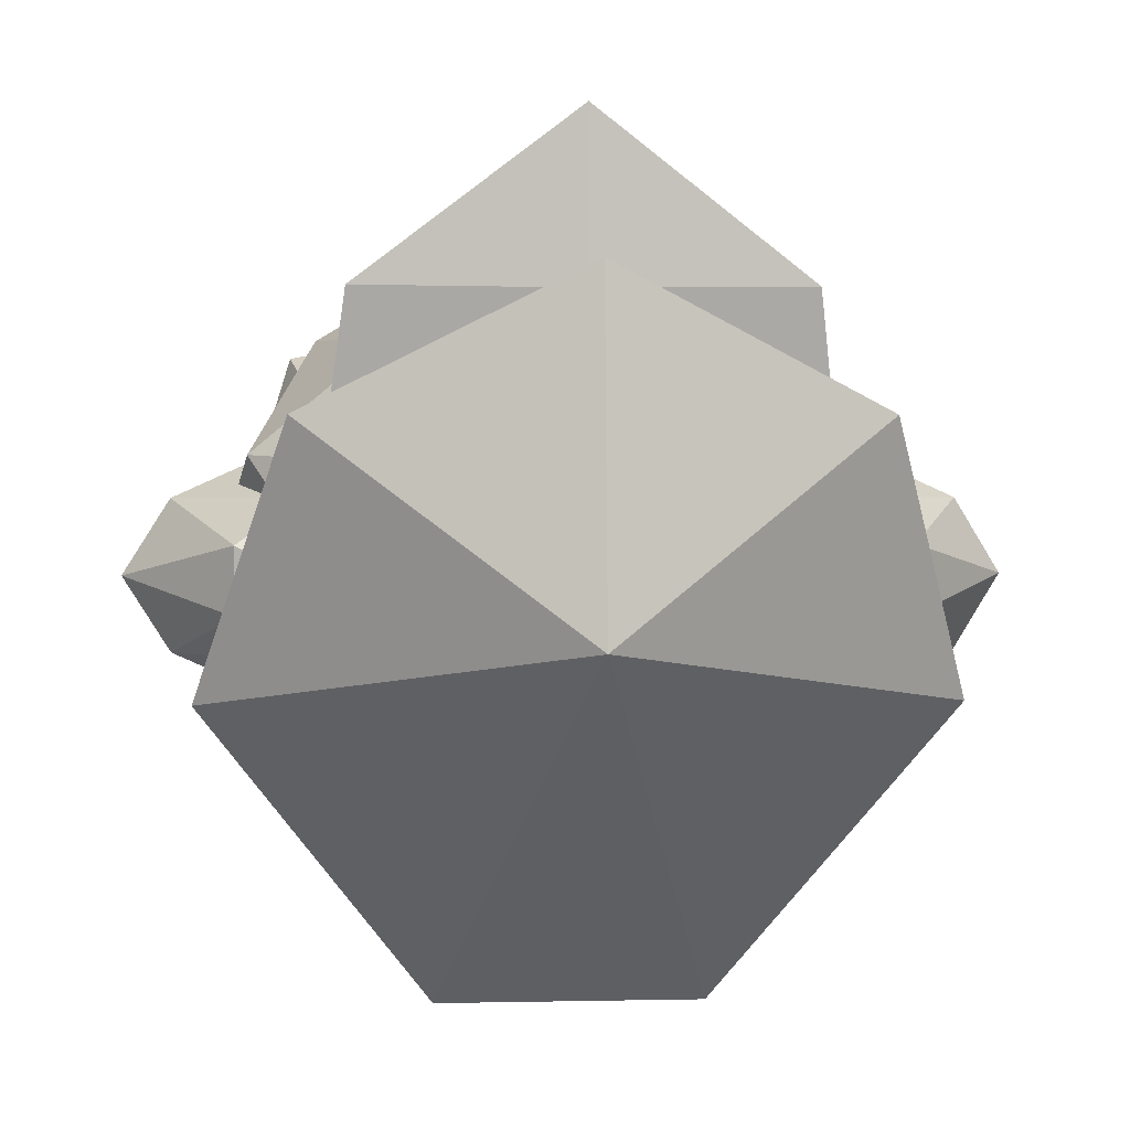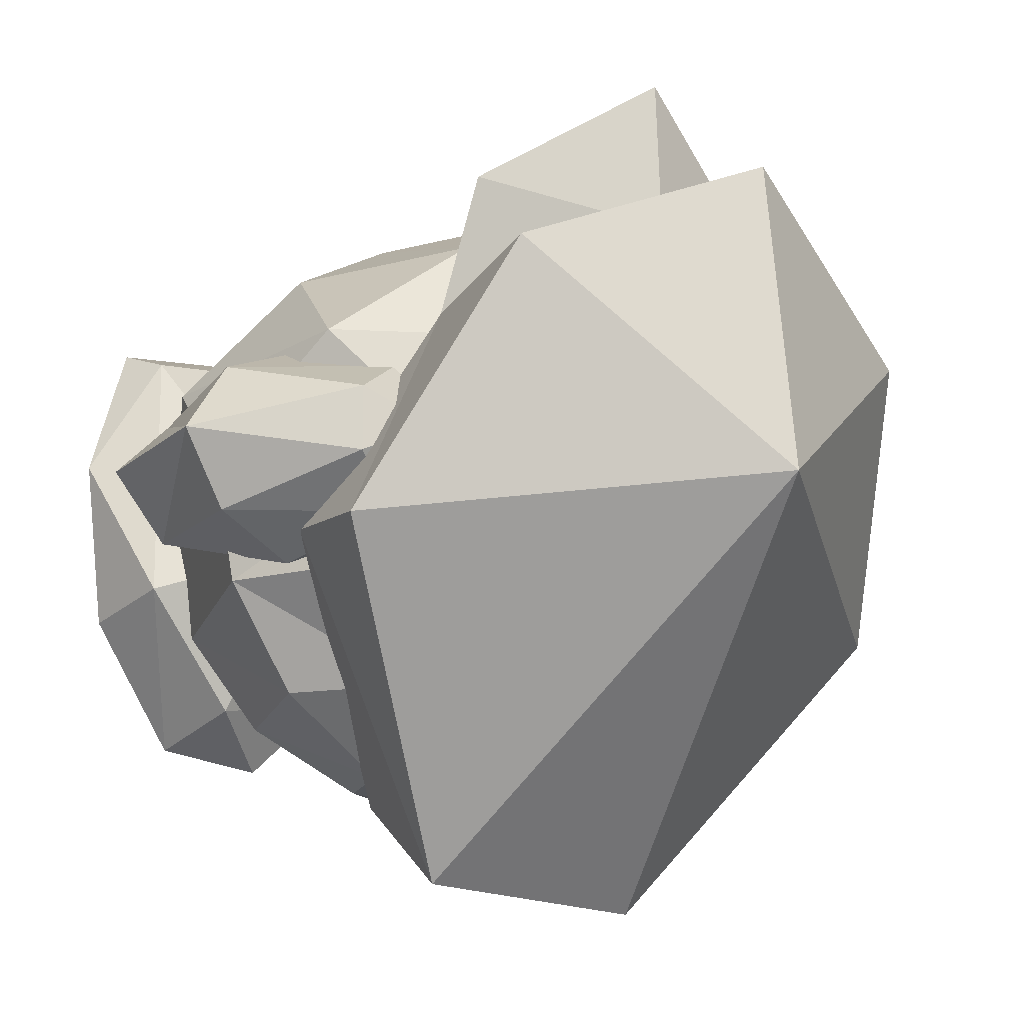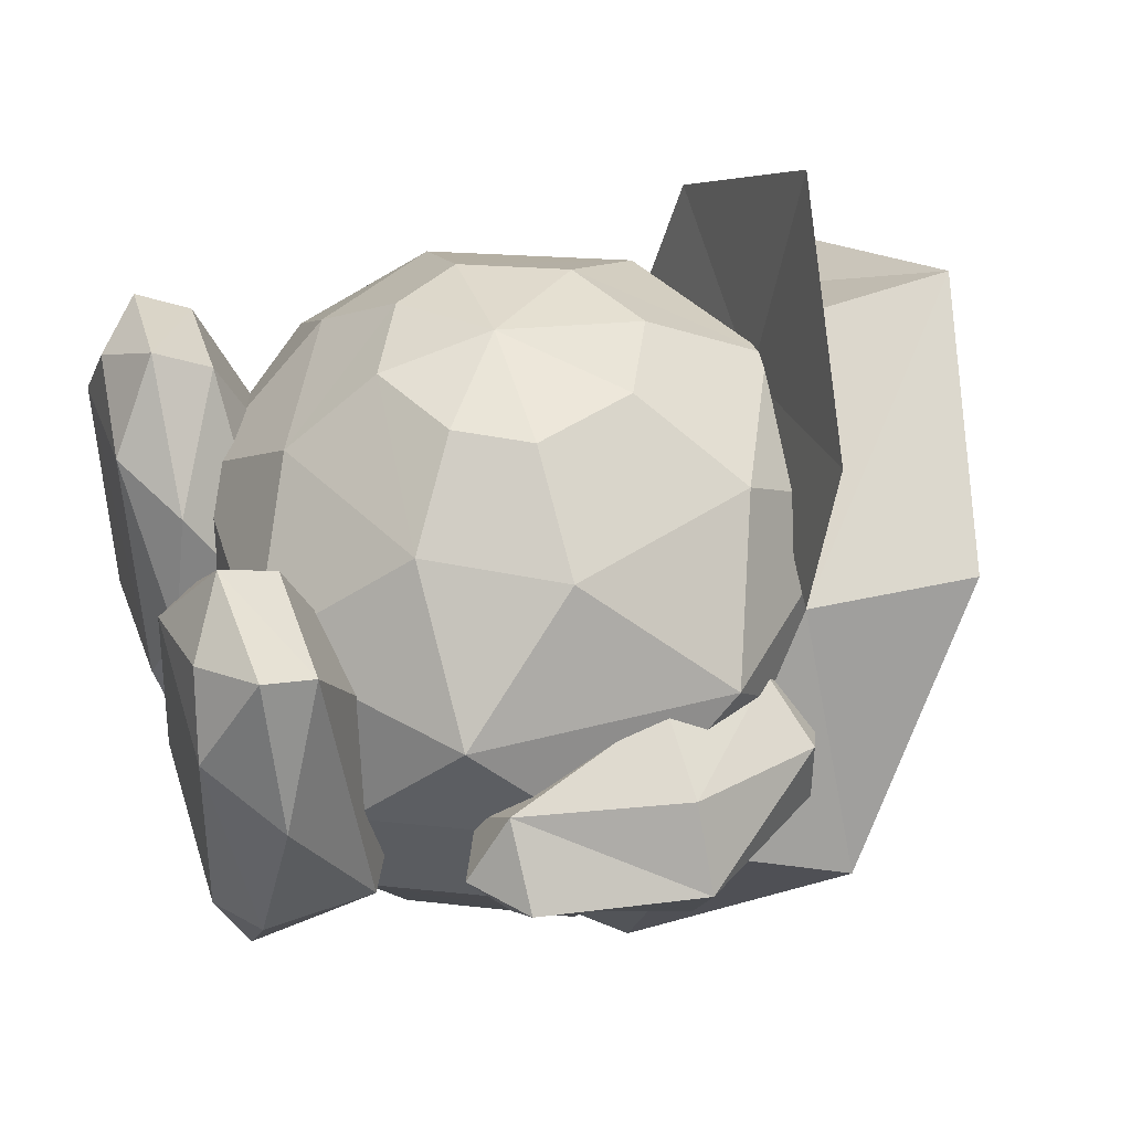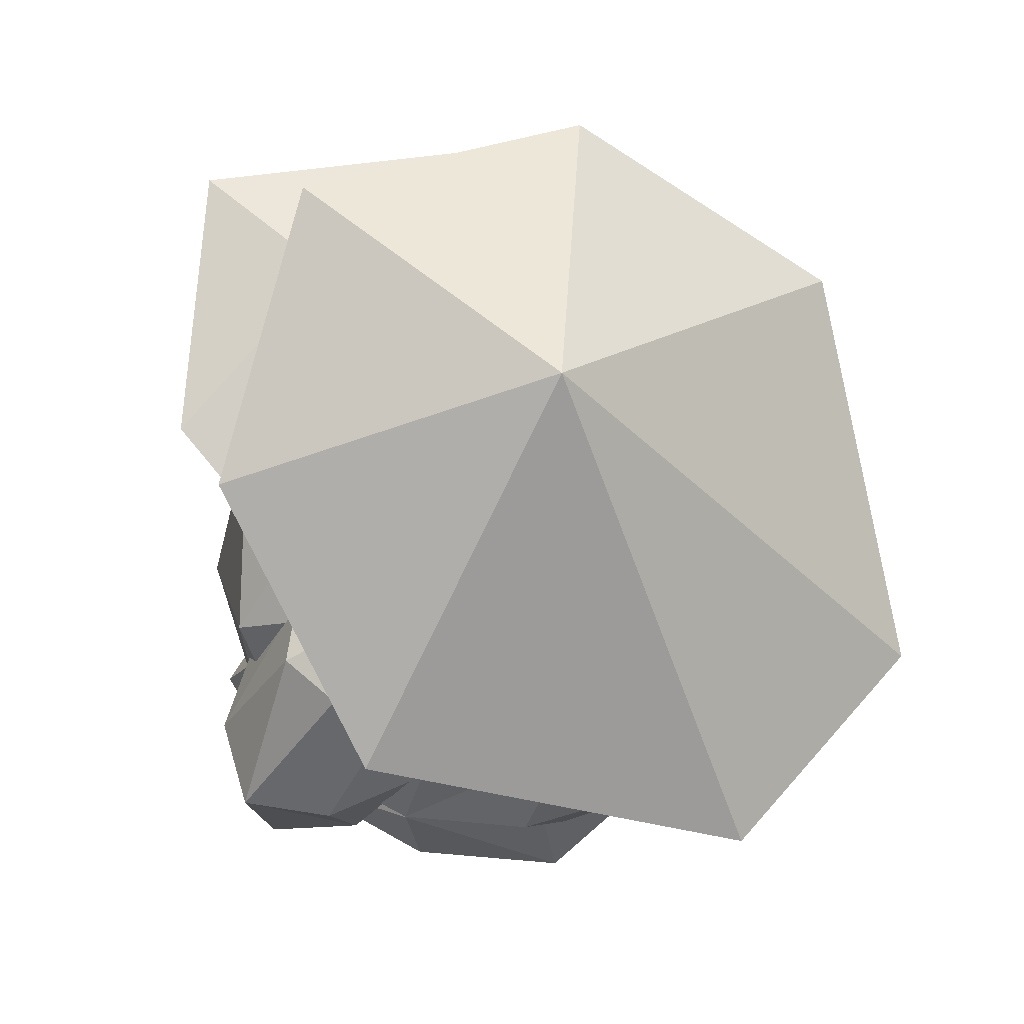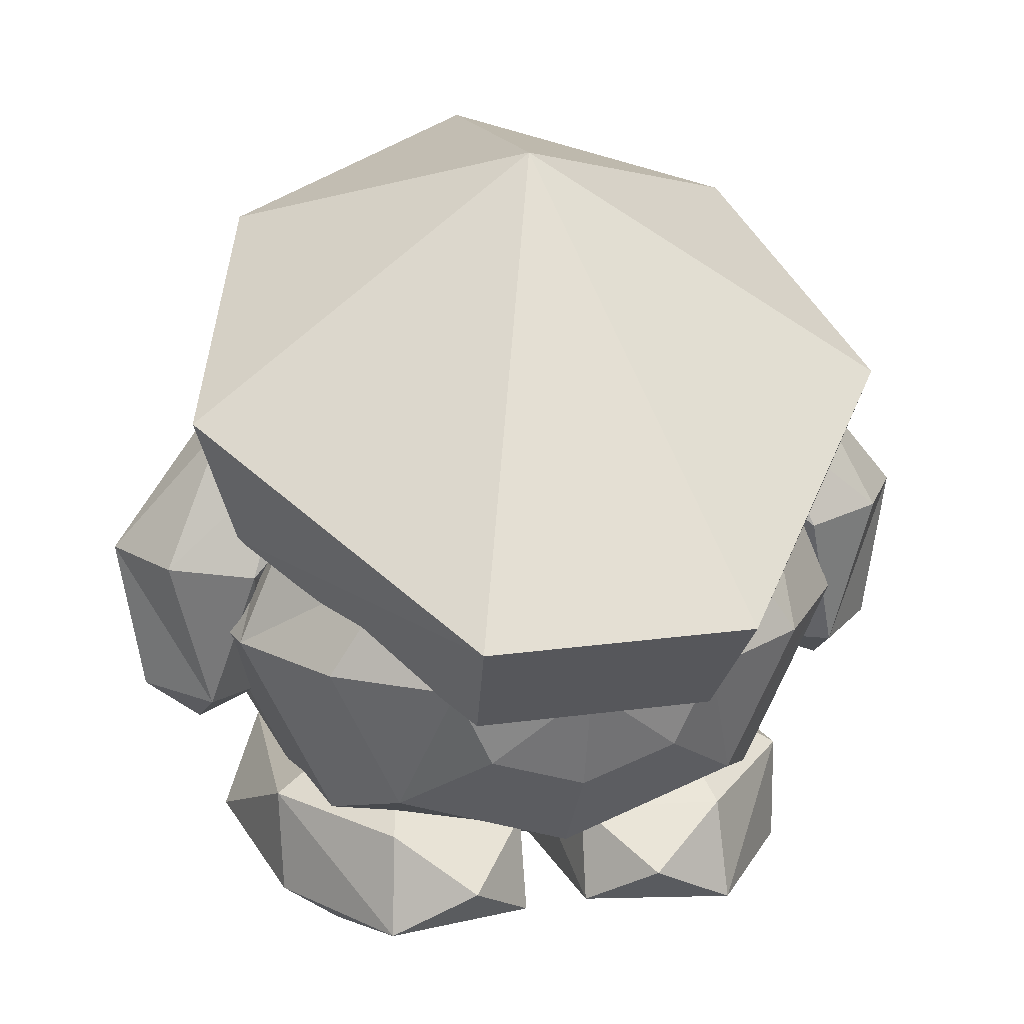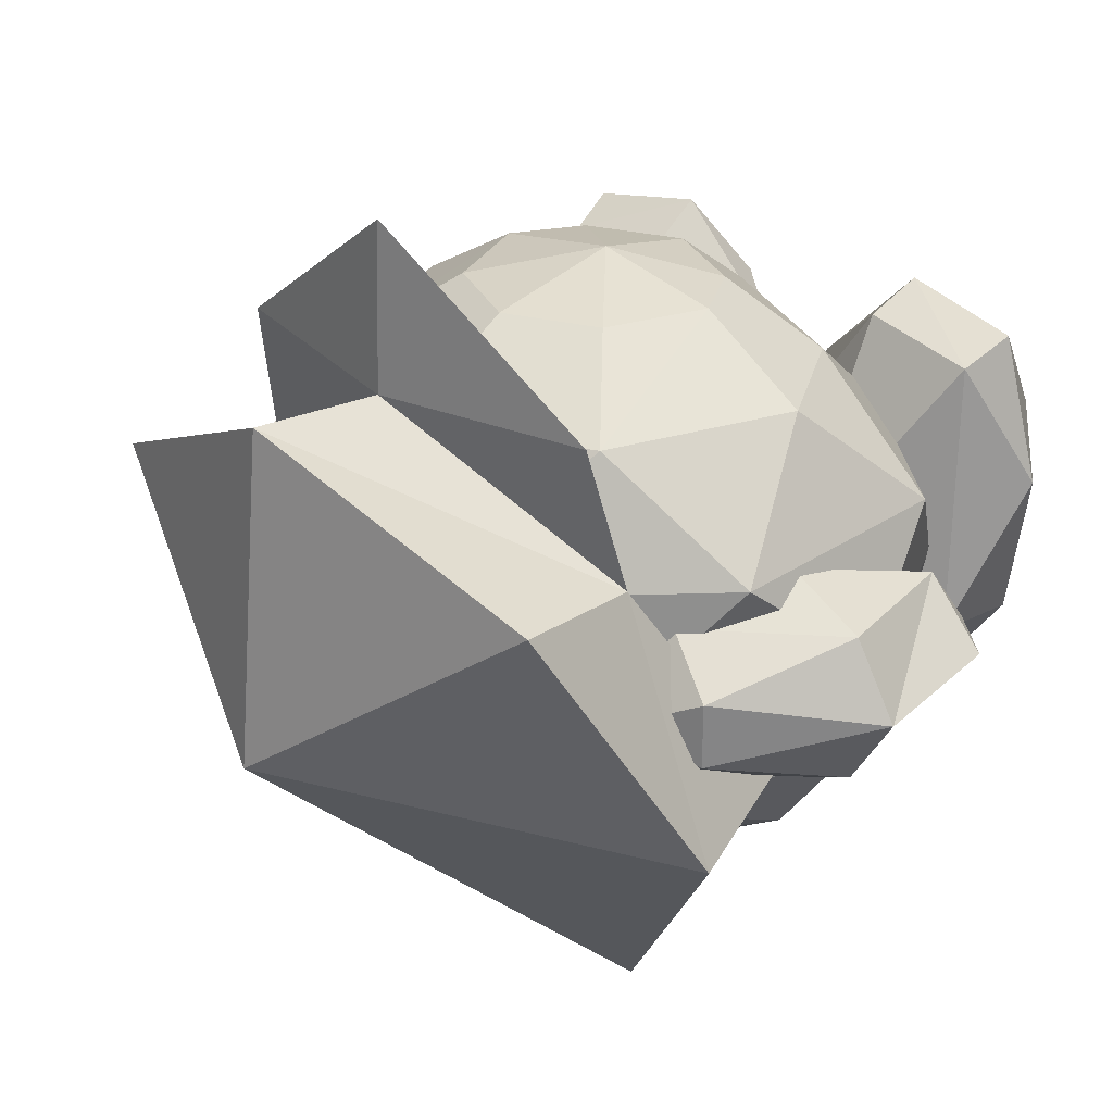
<metadata>
{"format":"obj","ext":"obj","renderer":"f3d","projection":"perspective","resolution":1024,"background":"white","views":[{"elev":2.2,"azim":175.4,"up":"+Z"},{"elev":-18.5,"azim":138.2,"up":"+Z"},{"elev":44.0,"azim":72.9,"up":"+Z"},{"elev":66.5,"azim":131.1,"up":"+Y"},{"elev":21.1,"azim":166.2,"up":"+Y"},{"elev":28.6,"azim":-135.6,"up":"+Z"}]}
</metadata>
<code>
v  -0.0751 0.0108 -0.0896
v  -0.1153 0.0539 -0.0306
v  -0.0727 0.0525 -0.0786
v  -0.0401 0.0314 -0.0981
v  -0.0572 0.0872 -0.0073
v  -0.0141 0.0503 -0.0658
v  -0.1138 0.01 -0.0366
v  -0.0906 -0.0042 -0.0415
v  -0.013 0.0115 -0.0783
v  -0.1075 0.0416 0.0821
v  -0.1304 0.0206 0.0315
v  -0.0024 0.0499 0.0023
v  -0.0195 -0.003 -0.0261
v  -0.1068 -0.004 0.0527
v  -0.0589 0.0407 0.0907
v  -0.0046 0.0071 0.0046
v  -0.1122 0.02 0.0912
v  -0.0169 0.0165 0.054
v  -0.0439 -0.0027 0.0672
v  -0.0882 0.0015 0.0833
v  -0.0621 0.0181 0.1011
g legr_0_0_010
f 1 2 3
f 4 1 3
f 2 5 3
f 4 3 6
f 2 1 7
f 6 3 5
f 1 8 7
f 6 9 4
f 5 2 10
f 2 7 11
f 12 9 6
f 1 9 13
f 2 11 10
f 1 13 8
f 7 14 11
f 14 7 8
f 12 5 15
f 9 12 16
f 13 14 8
f 13 9 16
f 10 11 17
f 10 15 5
f 16 12 18
f 11 14 17
f 16 19 13
f 15 18 12
f 20 17 14
f 13 19 14
f 10 21 15
f 10 17 21
f 20 14 19
f 19 16 18
f 18 15 21
f 17 20 21
f 19 21 20
f 21 19 18
f 9 1 4
f 12 6 5
v  0.0141 0.0106 -0.0787
v  0.014 0.0493 -0.0659
v  0.0406 0.0314 -0.0984
v  0.0022 0.048 0.0021
v  0.0725 0.0532 -0.0786
v  0.056 0.0868 -0.0069
v  0.0761 0.0117 -0.09
v  0.0588 0.0395 0.0906
v  0.0056 0.0052 0.0041
v  0.0175 0.0145 0.0535
v  0.0208 -0.0042 -0.0267
v  0.092 -0.0033 -0.042
v  0.1151 0.0554 -0.0304
v  0.1079 -0.0035 0.0522
v  0.045 -0.0041 0.0667
v  0.1147 0.0115 -0.0369
v  0.1074 0.0418 0.0821
v  0.0892 0.0012 0.0829
v  0.1309 0.0219 0.0313
v  0.1126 0.0202 0.091
v  0.0626 0.0168 0.1008
g legl_0_0_009
f 22 23 24
f 22 25 23
f 26 23 27
f 23 25 27
f 28 22 24
f 27 25 29
f 25 22 30
f 26 24 23
f 25 30 31
f 22 32 30
f 22 28 32
f 28 24 26
f 32 28 33
f 27 34 26
f 32 35 36
f 32 33 35
f 28 34 37
f 34 27 38
f 35 39 36
f 40 34 38
f 34 28 26
f 41 39 35
f 37 35 33
f 37 34 40
f 29 31 42
f 35 37 40
f 31 29 25
f 30 36 31
f 29 38 27
f 36 30 32
f 33 28 37
f 36 42 31
f 42 36 39
f 42 38 29
f 39 41 42
f 42 41 38
f 35 40 41
f 40 38 41
v  -0.0977 0.151 -0.0001
v  -0.1245 0.1658 -0.0463
v  -0.0951 0.1502 -0.0001
v  -0.1244 0.1657 0.0462
v  -0.1581 0.1673 0.0308
v  -0.1417 0.1012 0.0262
v  -0.1152 0.0955 -0.0001
v  -0.1418 0.1013 -0.0264
v  -0.1447 0.0833 -0.0001
v  -0.1581 0.1673 -0.0308
v  -0.1768 0.1672 0
v  -0.1675 0.1021 -0
g armr_0_0_008
f 43 44 45
f 46 43 45
f 47 48 46
f 43 46 49
f 44 43 49
f 49 46 48
f 44 49 50
f 49 48 51
f 50 52 44
f 48 53 54
f 48 54 51
f 50 49 51
f 53 50 54
f 50 53 52
f 53 48 47
f 54 50 51
v  -0.1244 0.1657 0.0462
v  -0.0759 0.2057 0.0226
v  -0.1061 0.2115 0.0317
v  -0.1581 0.1673 0.0308
v  -0.076 0.2057 -0.0227
v  -0.1047 0.2336 0
v  -0.1312 0.2223 0.0136
v  -0.1062 0.2115 -0.0317
v  -0.1312 0.2224 -0.0136
v  -0.1768 0.1672 0
v  -0.1581 0.1673 -0.0308
v  -0.1245 0.1658 -0.0463
v  -0.0951 0.1502 -0.0001
g armr_0_0_007
f 55 56 57
f 57 58 55
f 59 60 56
f 60 57 56
f 61 58 57
f 62 60 59
f 60 62 63
f 60 63 61
f 58 61 64
f 63 64 61
f 65 62 66
f 62 65 63
f 67 66 59
f 65 64 63
f 55 67 56
f 56 67 59
f 57 60 61
f 59 66 62
v  0.0972 0.1506 0
v  0.124 0.1652 -0.0462
v  0.1151 0.0952 0
v  0.0947 0.1495 0
v  0.1582 0.1662 -0.0308
v  0.1417 0.1007 -0.0263
v  0.124 0.1652 0.0462
v  0.1445 0.0828 0
v  0.1776 0.1668 0
v  0.1675 0.1014 0
v  0.1417 0.1007 0.0263
v  0.1582 0.1662 0.0308
g arml_0_0_006
f 68 69 70
f 69 68 71
f 72 73 69
f 68 74 71
f 74 68 70
f 70 69 73
f 70 73 75
f 76 73 72
f 73 76 77
f 74 70 78
f 78 70 75
f 78 79 74
f 76 78 77
f 73 77 75
f 78 76 79
f 77 78 75
v  0.124 0.1652 -0.0462
v  0.076 0.2055 -0.0227
v  0.1069 0.212 -0.0317
v  0.0947 0.1495 0
v  0.0754 0.2062 0.0227
v  0.1046 0.2335 0
v  0.1311 0.2224 -0.0136
v  0.1062 0.2114 0.0317
v  0.1582 0.1662 -0.0308
v  0.124 0.1652 0.0462
v  0.1311 0.2224 0.0136
v  0.1776 0.1668 0
v  0.1582 0.1662 0.0308
g arml_0_0_005
f 80 81 82
f 80 83 81
f 83 84 81
f 85 82 81
f 82 85 86
f 84 85 81
f 87 85 84
f 82 88 80
f 83 89 84
f 88 82 86
f 85 87 90
f 86 85 90
f 91 88 86
f 91 86 90
f 92 87 89
f 92 90 87
f 84 89 87
f 90 92 91
v  0.0544 0.1767 -0.1713
v  -0.0498 0.1278 -0.1314
v  -0.0553 0.1767 -0.1713
v  -0.1305 0.1794 -0.0362
v  0.048 0.1278 -0.1314
v  -0.1477 0.2356 -0.0462
v  -0.0009 0.3344 -0.0208
v  -0.0988 0.2293 0.0517
v  -0.1106 0.2927 0.0625
v  0.1468 0.2356 -0.0462
v  0.1097 0.2927 0.0625
v  -0.0009 0.3208 0.1169
v  0.1287 0.1794 -0.0362
v  0.097 0.2293 0.0517
g body_0_0_004
f 93 94 95
f 96 95 94
f 93 97 94
f 96 98 95
f 95 98 99
f 100 98 96
f 100 101 98
f 95 99 93
f 93 99 102
f 99 98 101
f 99 103 102
f 99 101 104
f 93 105 97
f 93 102 105
f 102 106 105
f 99 104 103
f 102 103 106
v  -0.0009 0.2411 0.0834
v  -0.0009 0.2583 0.1785
v  -0.0906 0.2429 0.1115
v  -0.0988 0.2293 0.0517
v  0.0888 0.2429 0.1115
v  0.097 0.2293 0.0517
v  -0.0009 0.261 0.1097
g body_0_0_003
f 107 108 109
f 107 109 110
f 111 107 112
f 108 107 111
f 113 109 108
f 109 113 110
f 113 111 112
f 111 113 108
v  -0.0988 0.2293 0.0517
v  -0.0009 0.261 0.1097
v  -0.0009 0.3208 0.1169
v  -0.1106 0.2927 0.0625
v  0.097 0.2293 0.0517
v  0.1097 0.2927 0.0625
g body_767EABBB_0_004
f 114 115 116
f 114 116 117
f 118 119 116
f 118 116 115
v  -0.1269 0.0888 0.048
v  -0.0707 0.087 0.0943
v  -0.1006 0.1377 0.0943
v  -0.0526 0.029 0.048
v  0 0.0553 0.0943
v  -0.1269 0.193 0.048
v  -0.0544 0.1377 0.1223
v  0.0526 0.029 0.048
v  -0.0707 0.2148 0.0943
v  -0.0381 0.1097 0.1223
v  0.0707 0.087 0.0943
v  0 0.0924 0.1223
v  -0.0371 0.2755 0.0426
v  0 0.1377 0.1323
v  0.1269 0.0888 0.048
v  -0.0381 0.1794 0.1223
v  0.0381 0.1097 0.1223
v  0.0544 0.1377 0.1223
v  0.1006 0.1377 0.0943
v  0 0.2465 0.0943
v  0 0.1967 0.1223
v  0.1269 0.193 0.048
v  0.0381 0.1794 0.1223
v  0.0707 0.2148 0.0943
v  0.0372 0.2755 0.0426
g body_34B9100B_0_003
f 120 121 122
f 121 120 123
f 123 124 121
f 122 125 120
f 121 126 122
f 124 123 127
f 125 122 128
f 124 129 121
f 127 130 124
f 121 129 126
f 126 128 122
f 124 131 129
f 128 132 125
f 130 131 124
f 133 126 129
f 130 127 134
f 126 135 128
f 133 129 131
f 133 135 126
f 130 136 131
f 130 137 136
f 133 131 136
f 134 138 130
f 135 139 128
f 133 136 137
f 133 140 135
f 135 140 139
f 130 138 137
f 138 134 141
f 133 142 140
f 140 142 143
f 139 144 132
f 144 139 143
f 140 143 139
f 132 128 139
f 141 143 138
f 137 138 143
f 133 137 142
f 143 141 144
f 137 143 142
v  0 0.0308 -0.0498
v  -0.0942 0.0562 -0.0498
v  -0.0725 0.0761 -0.0915
v  -0.1314 0.1377 -0.0489
v  -0.0544 0.1377 -0.1205
v  -0.1006 0.1377 -0.0915
v  -0.039 0.1042 -0.1196
v  0 0.0498 -0.0915
v  -0.1024 0.0498 0
v  -0.1423 0.1377 0.0009
v  0 0.1377 -0.1305
v  0 0.0906 -0.1196
v  -0.0707 0.1831 -0.0915
v  0.039 0.1042 -0.1196
v  0 0.0217 0
v  -0.0381 0.1649 -0.1205
v  -0.1269 0.0888 0.048
v  -0.0526 0.029 0.048
v  -0.0924 0.2293 -0.0489
v  0.0725 0.0761 -0.0915
v  0.0544 0.1377 -0.1205
v  -0.0951 0.2266 0.0009
v  -0.1269 0.193 0.048
v  0.0943 0.0562 -0.0498
v  0.0526 0.029 0.048
v  0.1024 0.0498 0
v  0.1006 0.1377 -0.0915
v  0.1314 0.1377 -0.0489
v  0.1423 0.1377 0.0009
v  -0.0371 0.2755 0.0426
v  0.1269 0.0888 0.048
v  0.1269 0.193 0.048
v  0.0952 0.2266 0.0009
v  0.0707 0.1831 -0.0915
v  0.0924 0.2293 -0.0489
v  0.0381 0.1649 -0.1205
v  0.0372 0.2755 0.0426
g body_0_0_002
f 145 146 147
f 148 147 146
f 149 147 150
f 148 150 147
f 151 152 147
f 149 151 147
f 145 147 152
f 145 153 146
f 154 148 146
f 154 146 153
f 155 151 149
f 151 156 152
f 157 149 150
f 155 156 151
f 158 152 156
f 145 159 153
f 155 149 160
f 153 161 154
f 157 160 149
f 161 153 162
f 159 162 153
f 163 150 148
f 155 158 156
f 164 145 152
f 163 157 150
f 158 164 152
f 155 165 158
f 166 148 154
f 167 154 161
f 168 159 145
f 165 164 158
f 164 168 145
f 166 163 148
f 162 159 169
f 168 170 159
f 154 167 166
f 170 169 159
f 165 171 164
f 168 171 172
f 171 168 164
f 168 173 170
f 174 166 167
f 168 172 173
f 169 170 175
f 175 173 176
f 172 177 173
f 177 176 173
f 178 179 172
f 172 179 177
f 178 171 165
f 178 172 171
f 155 180 165
f 178 165 180
f 173 175 170
f 176 177 181

</code>
